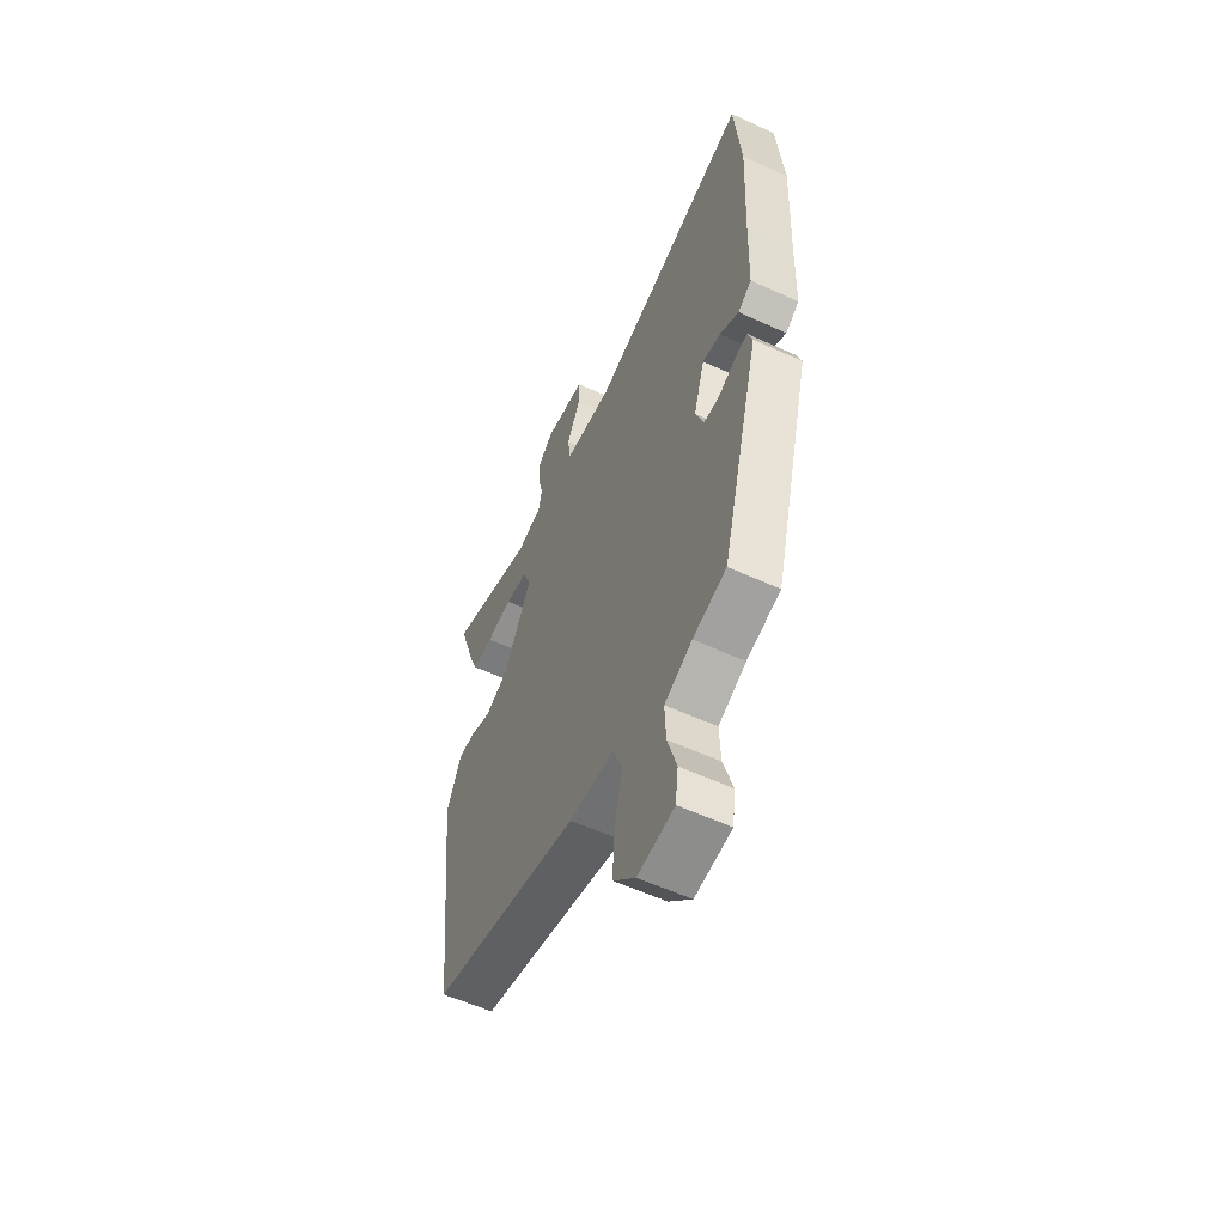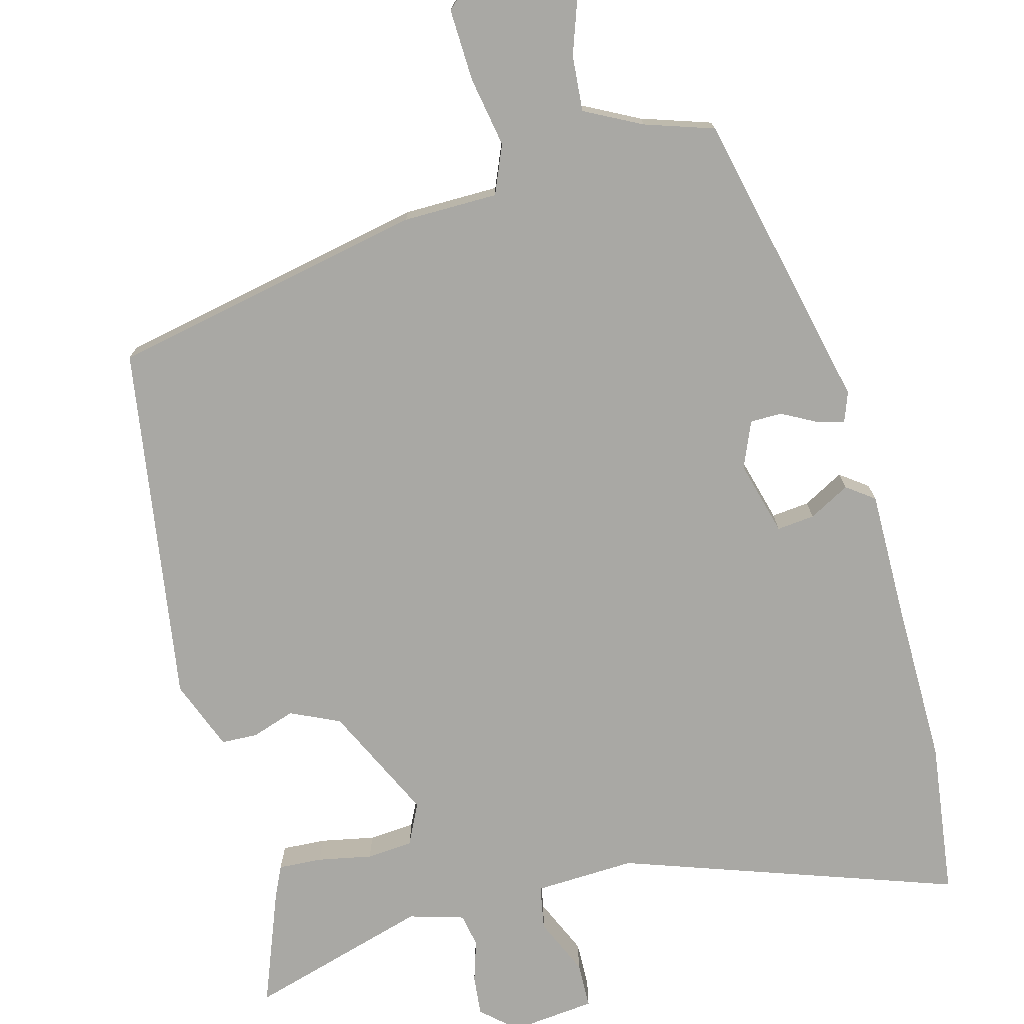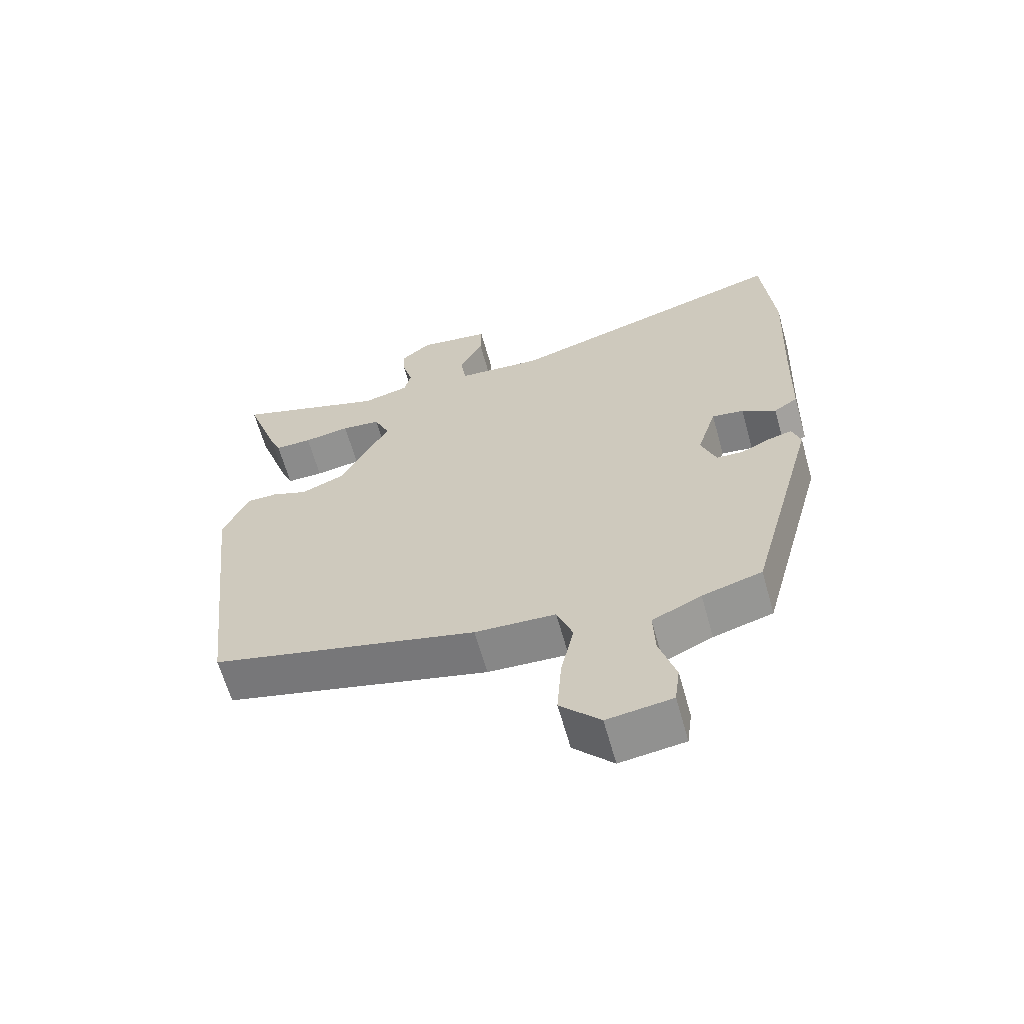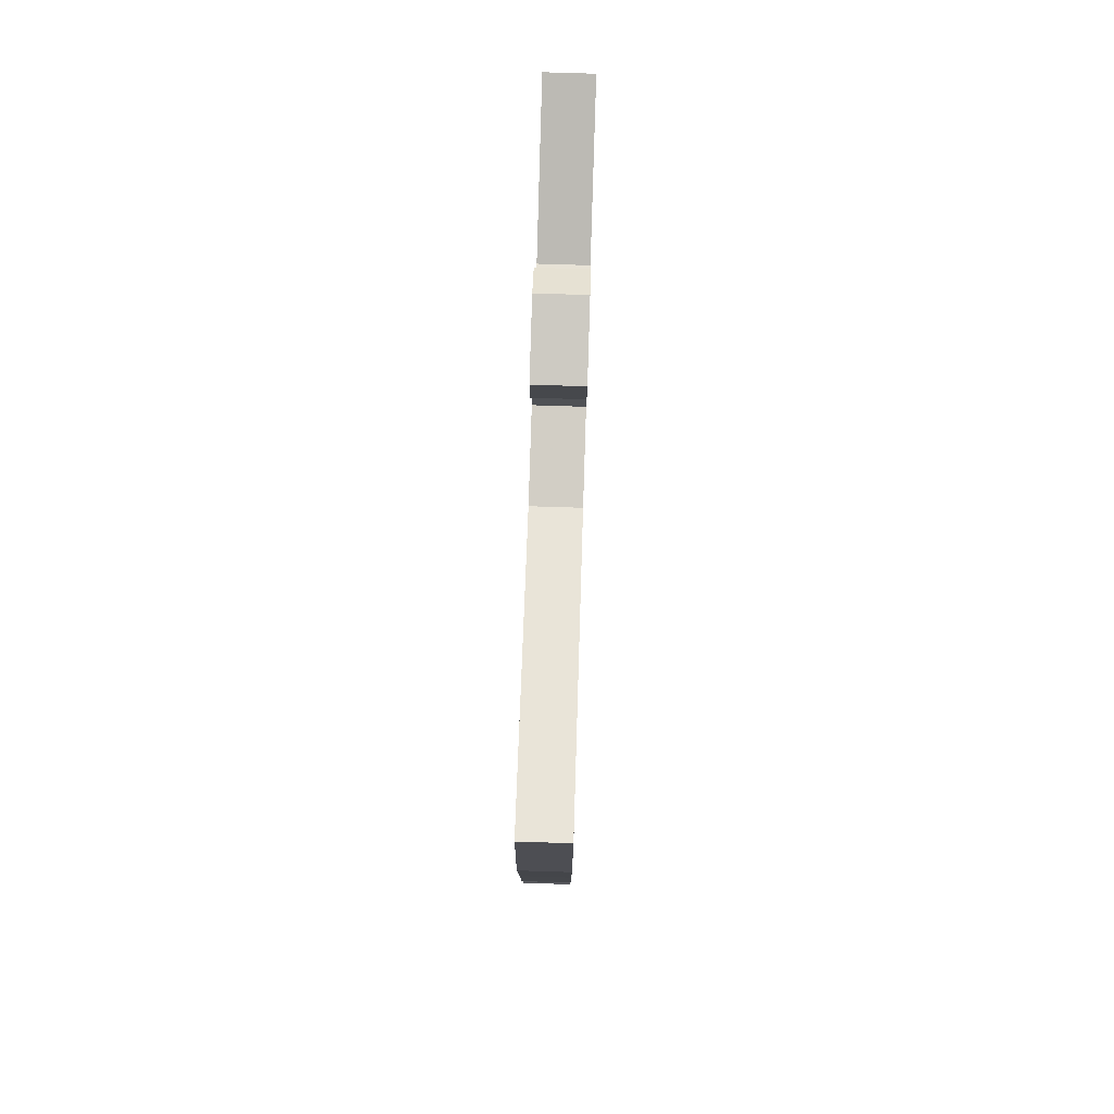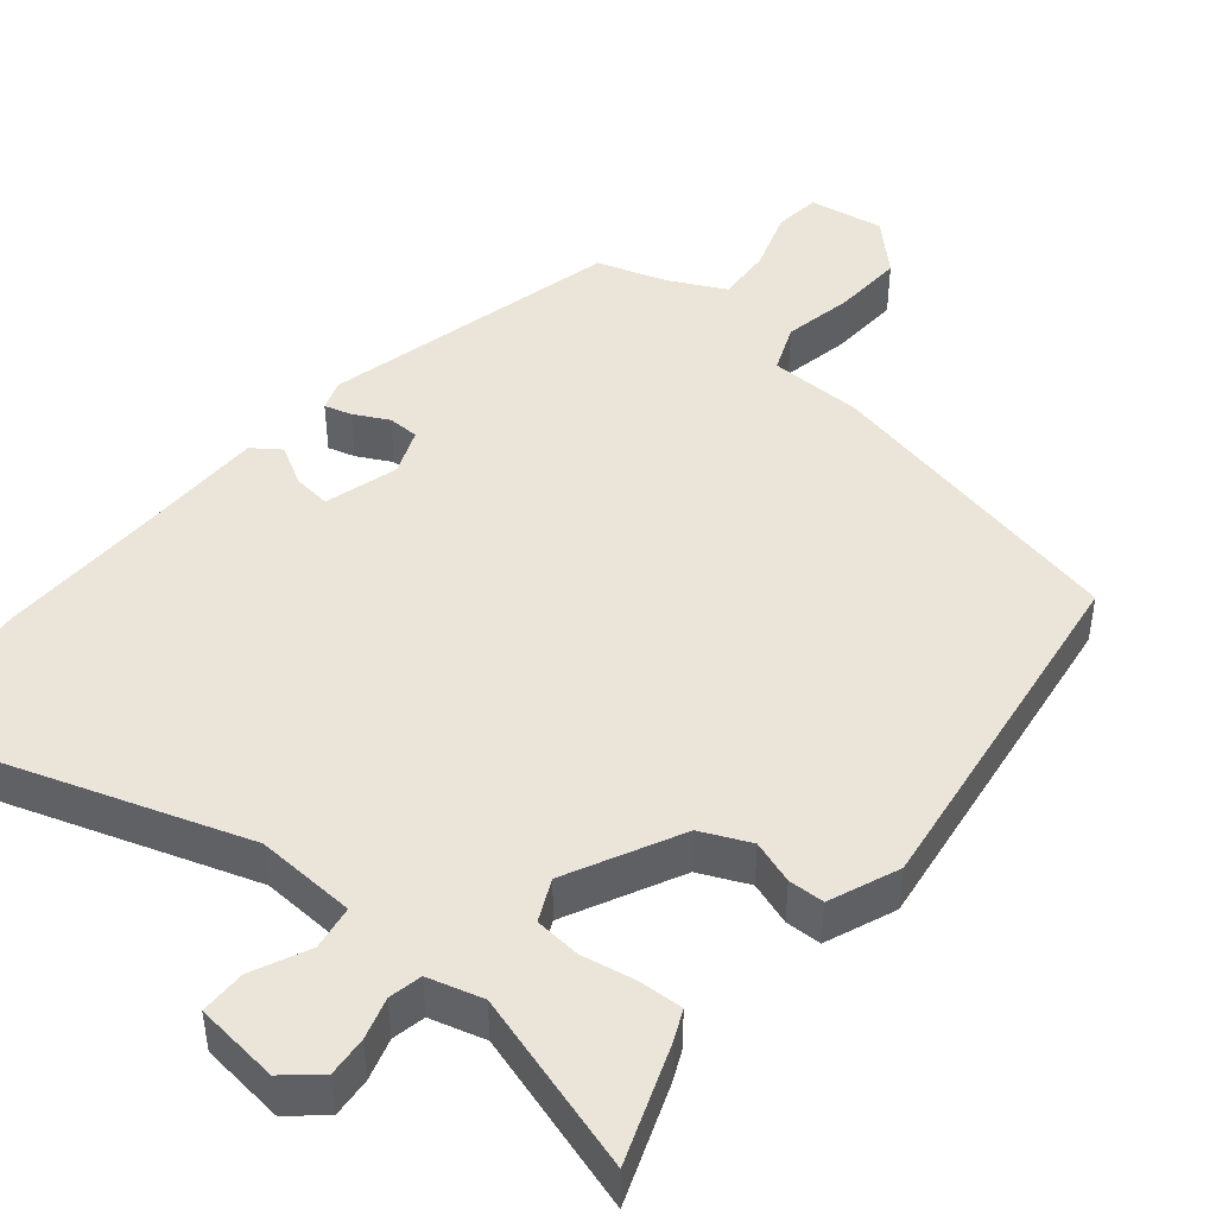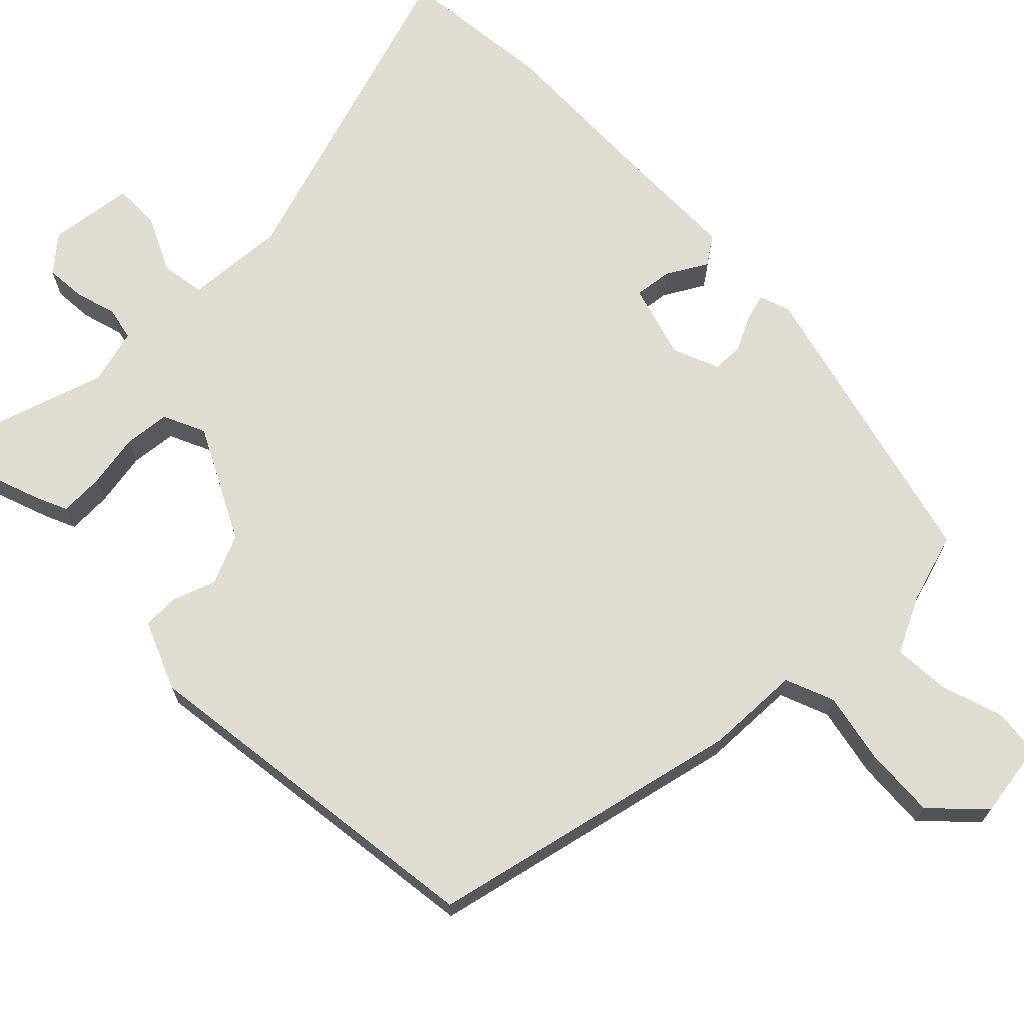
<metadata>
{"format":"obj","ext":"obj","renderer":"f3d","projection":"perspective","resolution":1024,"background":"white","views":[{"elev":-57.4,"azim":-115.4,"up":"+Z"},{"elev":-74.9,"azim":-167.3,"up":"+Y"},{"elev":-63.5,"azim":-164.4,"up":"+Z"},{"elev":77.8,"azim":-88.2,"up":"+Z"},{"elev":45.3,"azim":38.1,"up":"+Y"},{"elev":69.2,"azim":134.5,"up":"+Y"}]}
</metadata>
<code>
v -0.508 0.07 0.41
v -0.49 0.07 0.613
v -0.05 0.07 0.48
v 0.081 0.07 0.491
v 0.089 0.07 0.549
v 0.053 0.07 0.622
v 0.052 0.07 0.682
v 0.162 0.07 0.698
v 0.208 0.07 0.66
v 0.205 0.07 0.608
v 0.19 0.07 0.553
v 0.2 0.07 0.51
v 0.272 0.07 0.492
v 0.505 0.07 0.57
v 0.453 0.07 0.417
v 0.436 0.07 0.377
v 0.379 0.07 0.378
v 0.308 0.07 0.389
v 0.248 0.07 0.382
v 0.224 0.07 0.327
v 0.301 0.07 0.181
v 0.366 0.07 0.154
v 0.422 0.07 0.175
v 0.469 0.07 0.175
v 0.508 0.07 0.085
v 0.455 0.07 -0.388
v 0.047 0.07 -0.488
v -0.076 0.07 -0.494
v -0.1 0.07 -0.558
v -0.08 0.07 -0.649
v -0.073 0.07 -0.742
v -0.134 0.07 -0.806
v -0.233 0.07 -0.793
v -0.241 0.07 -0.732
v -0.216 0.07 -0.65
v -0.213 0.07 -0.577
v -0.288 0.07 -0.542
v -0.379 0.07 -0.516
v -0.484 0.07 -0.127
v -0.471 0.07 -0.087
v -0.435 0.07 -0.096
v -0.389 0.07 -0.118
v -0.348 0.07 -0.116
v -0.325 0.07 -0.055
v -0.355 0.07 0.041
v -0.404 0.07 0.034
v -0.456 0.07 0.003
v -0.493 0.07 0.028
v -0.498 0.07 0.19
v -0.508 0 0.41
v -0.49 0 0.613
v -0.05 0 0.48
v 0.081 0 0.491
v 0.089 0 0.549
v 0.053 0 0.622
v 0.052 0 0.682
v 0.162 0 0.698
v 0.208 0 0.66
v 0.205 0 0.608
v 0.19 0 0.553
v 0.2 0 0.51
v 0.272 0 0.492
v 0.505 0 0.57
v 0.453 0 0.417
v 0.436 0 0.377
v 0.379 0 0.378
v 0.308 0 0.389
v 0.248 0 0.382
v 0.224 0 0.327
v 0.301 0 0.181
v 0.366 0 0.154
v 0.422 0 0.175
v 0.469 0 0.175
v 0.508 0 0.085
v 0.455 0 -0.388
v 0.047 0 -0.488
v -0.076 0 -0.494
v -0.1 0 -0.558
v -0.08 0 -0.649
v -0.073 0 -0.742
v -0.134 0 -0.806
v -0.233 0 -0.793
v -0.241 0 -0.732
v -0.216 0 -0.65
v -0.213 0 -0.577
v -0.288 0 -0.542
v -0.379 0 -0.516
v -0.484 0 -0.127
v -0.471 0 -0.087
v -0.435 0 -0.096
v -0.389 0 -0.118
v -0.348 0 -0.116
v -0.325 0 -0.055
v -0.355 0 0.041
v -0.404 0 0.034
v -0.456 0 0.003
v -0.493 0 0.028
v -0.498 0 0.19
f 46 47 48 49
f 45 46 49 1
f 39 40 41 42
f 37 38 39 42
f 36 37 42 43
f 32 33 34 35
f 32 35 36
f 29 30 31 32
f 29 32 36 43
f 25 26 27 28
f 23 24 25 28
f 22 23 28
f 21 22 28
f 20 21 28
f 20 28 29 43
f 15 16 17 18
f 13 14 15 18
f 12 13 18 19
f 8 9 10 11
f 6 7 8 11
f 5 6 11 12
f 4 5 12 19
f 45 1 2 3
f 44 45 3 4
f 20 43 44
f 4 19 20 44
f 98 97 96 95
f 50 98 95 94
f 91 90 89 88
f 91 88 87 86
f 92 91 86 85
f 84 83 82 81
f 85 84 81
f 81 80 79 78
f 92 85 81 78
f 77 76 75 74
f 77 74 73 72
f 77 72 71
f 77 71 70
f 77 70 69
f 92 78 77 69
f 67 66 65 64
f 67 64 63 62
f 68 67 62 61
f 60 59 58 57
f 60 57 56 55
f 61 60 55 54
f 68 61 54 53
f 52 51 50 94
f 53 52 94 93
f 93 92 69
f 93 69 68 53
f 1 50 51 2
f 2 51 52 3
f 3 52 53 4
f 4 53 54 5
f 5 54 55 6
f 6 55 56 7
f 7 56 57 8
f 8 57 58 9
f 9 58 59 10
f 10 59 60 11
f 11 60 61 12
f 12 61 62 13
f 13 62 63 14
f 14 63 64 15
f 15 64 65 16
f 16 65 66 17
f 17 66 67 18
f 18 67 68 19
f 19 68 69 20
f 20 69 70 21
f 21 70 71 22
f 22 71 72 23
f 23 72 73 24
f 24 73 74 25
f 25 74 75 26
f 26 75 76 27
f 27 76 77 28
f 28 77 78 29
f 29 78 79 30
f 30 79 80 31
f 31 80 81 32
f 32 81 82 33
f 33 82 83 34
f 34 83 84 35
f 35 84 85 36
f 36 85 86 37
f 37 86 87 38
f 38 87 88 39
f 39 88 89 40
f 40 89 90 41
f 41 90 91 42
f 42 91 92 43
f 43 92 93 44
f 44 93 94 45
f 45 94 95 46
f 46 95 96 47
f 47 96 97 48
f 48 97 98 49
f 49 98 50 1

</code>
